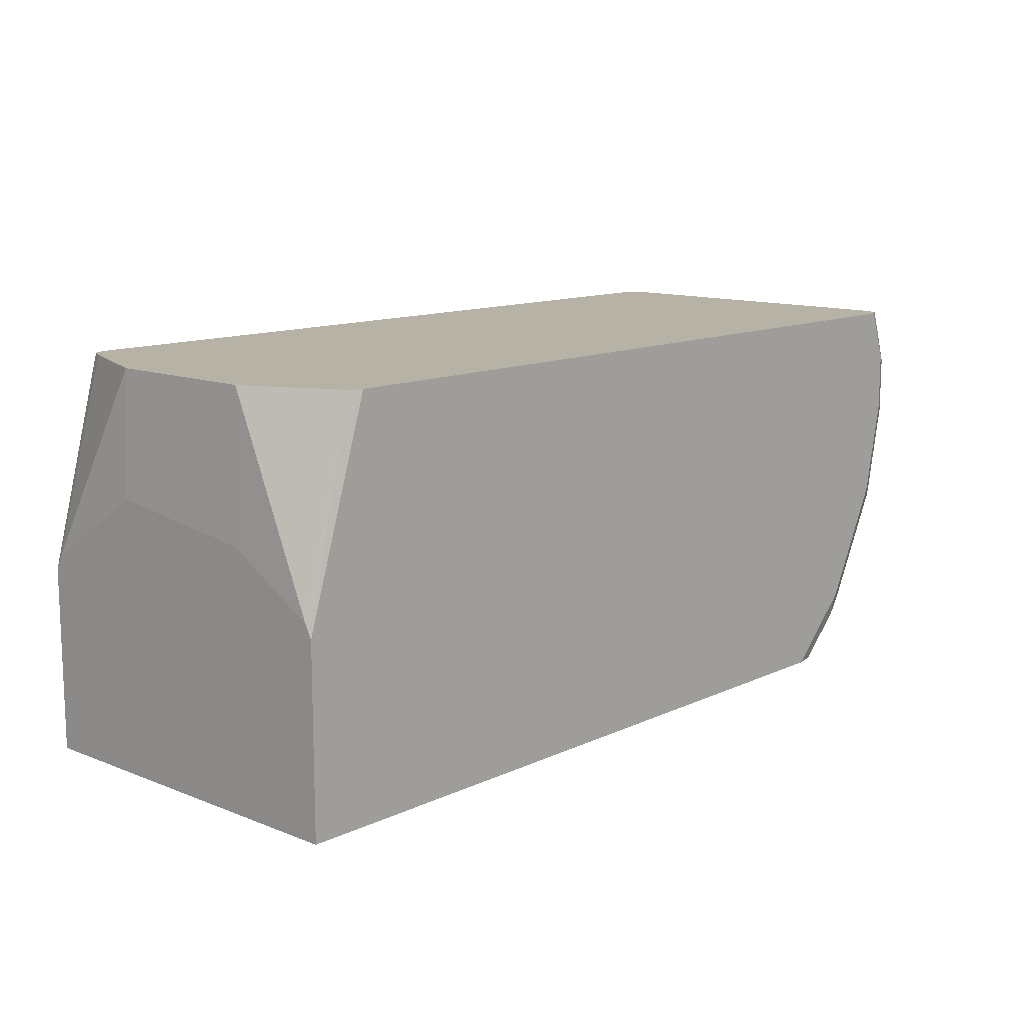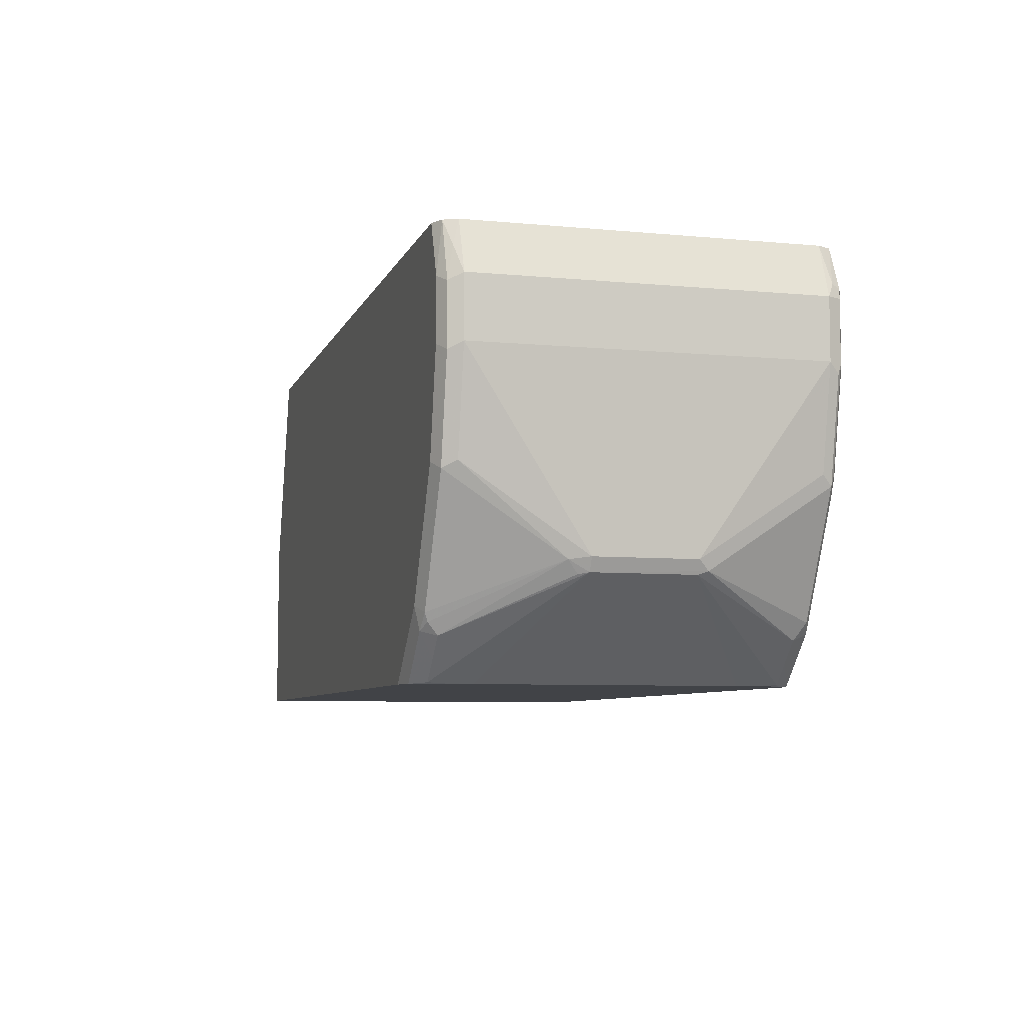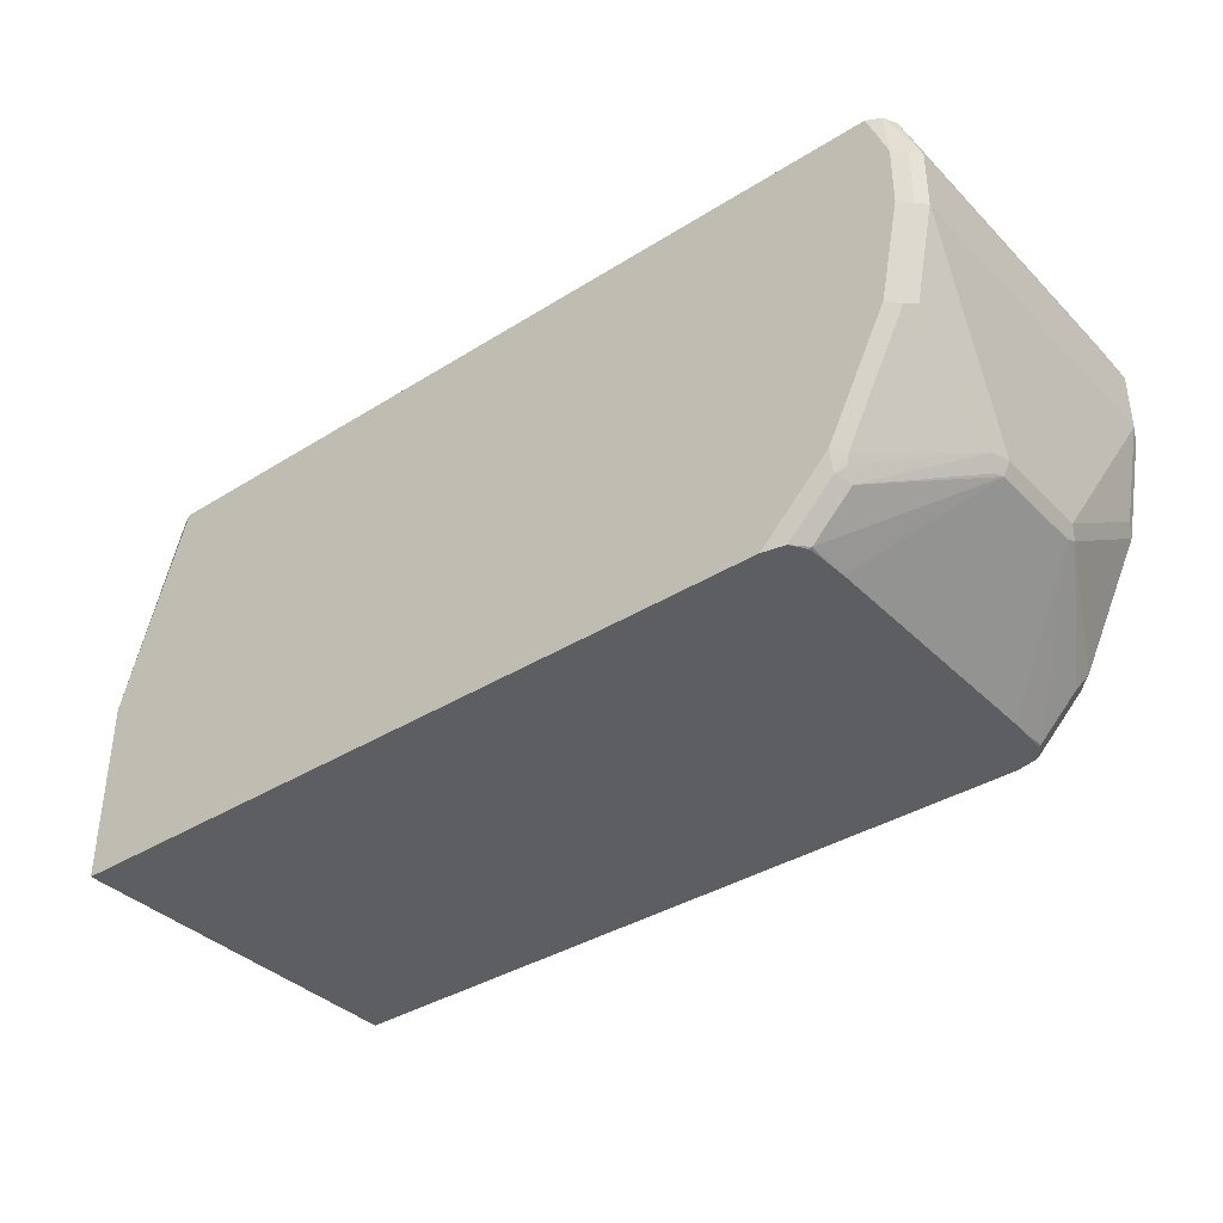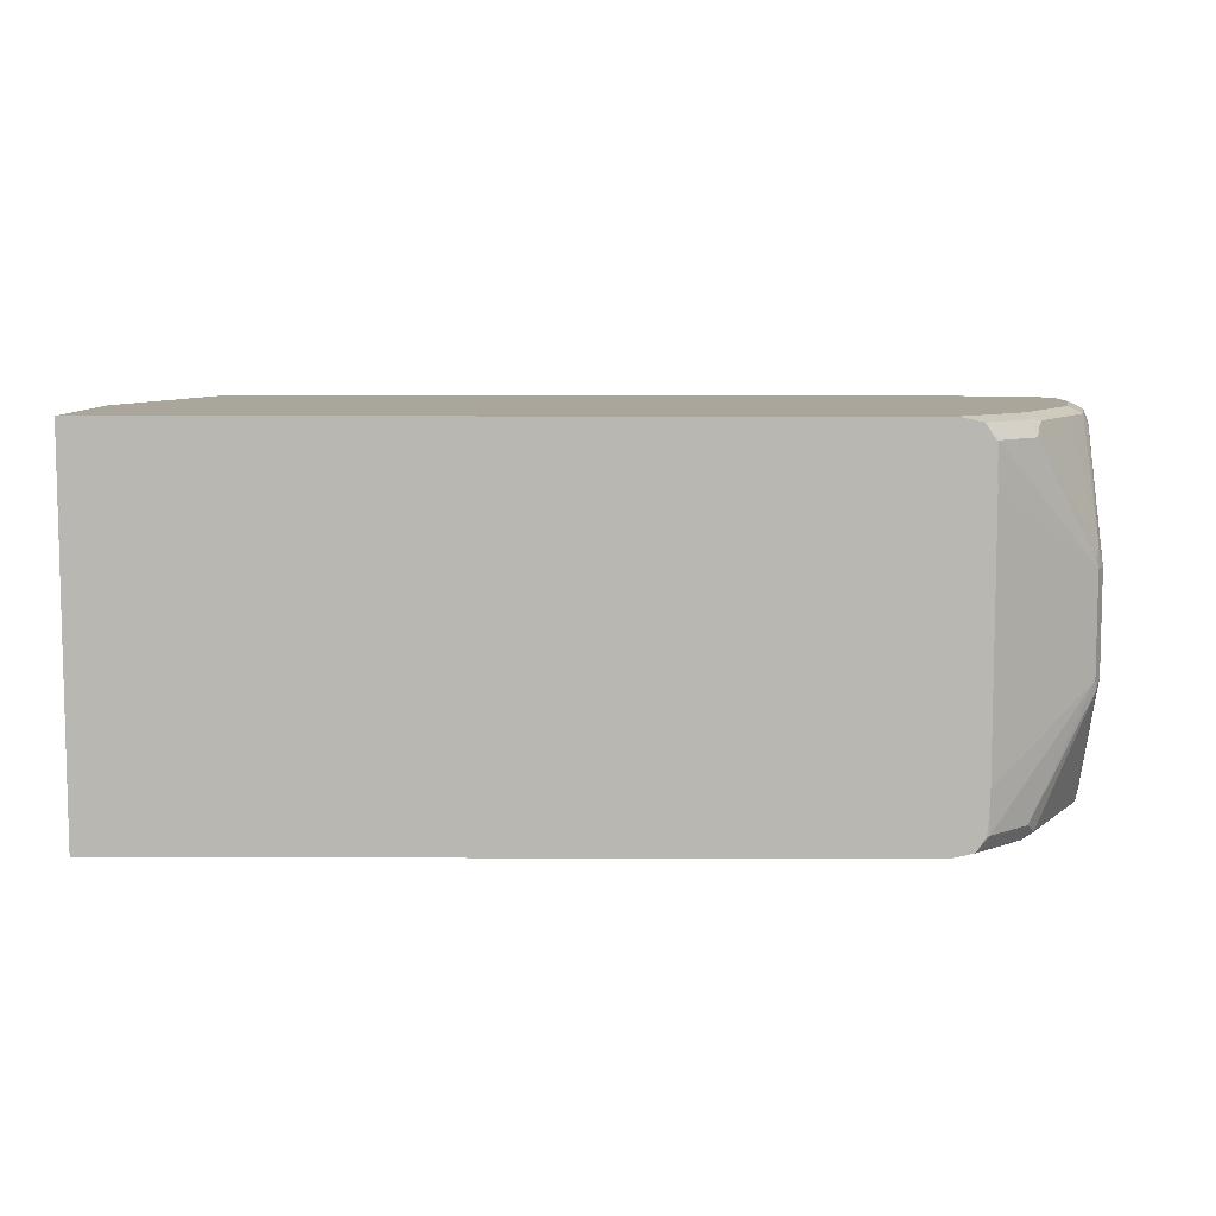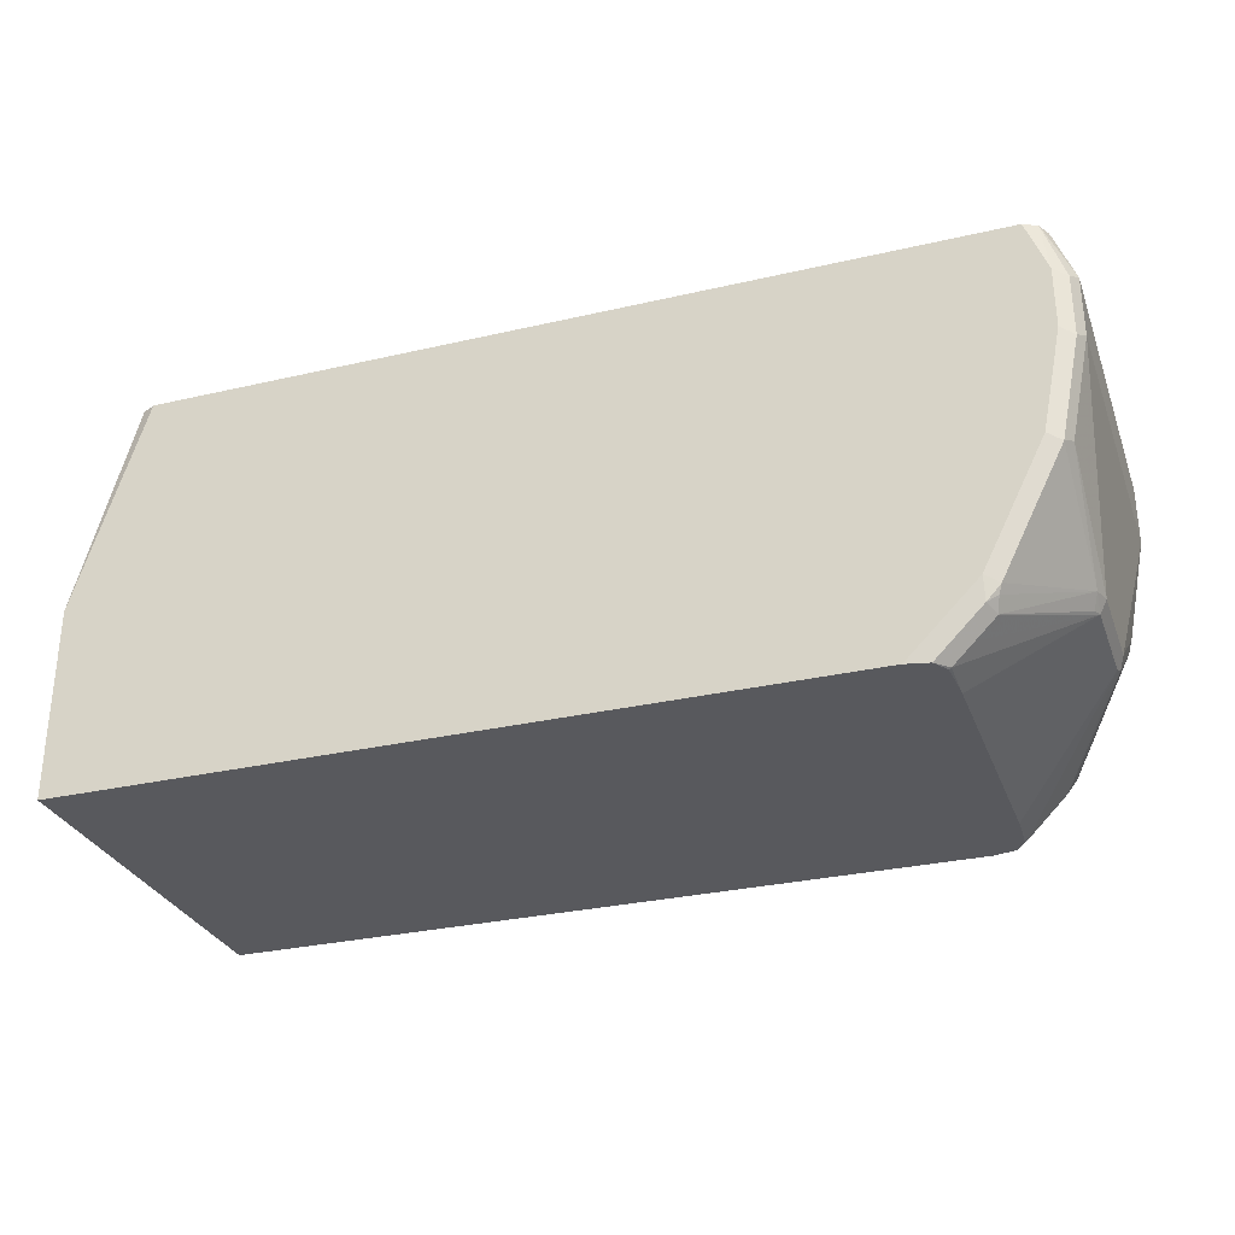
<metadata>
{"format":"obj","ext":"obj","renderer":"f3d","projection":"perspective","resolution":1024,"background":"white","views":[{"elev":12.2,"azim":132.6,"up":"+Z"},{"elev":-6.9,"azim":-105.4,"up":"+Z"},{"elev":-37.5,"azim":-141.3,"up":"+Z"},{"elev":7.9,"azim":-179.5,"up":"+Y"},{"elev":-30.0,"azim":-161.3,"up":"+Z"}]}
</metadata>
<code>
v -0.271 0.0841 -0.03176
v -0.2741 0.08721 -0.04361
v -0.2803 0.0841 -0.05607
v -0.271 -0.07475 -0.03176
v -0.2678 0.09032 -0.03176
v -0.2756 0.08877 -0.05141
v -0.2772 0.09032 -0.0592
v -0.2803 0.0841 -0.08411
v -0.2803 -0.07475 -0.05607
v -0.2772 -0.07786 -0.04985
v -0.2697 -0.07722 -0.03176
v -0.271 0.09343 -0.05607
v -0.2616 0.09343 -0.03176
v -0.2772 0.09032 -0.08722
v -0.2803 -0.07475 -0.08411
v -0.2678 0.09032 -0.1339
v -0.271 0.0841 -0.1308
v -0.271 0.02803 -0.1682
v -0.2772 -0.08097 -0.05607
v -0.2756 -0.08176 -0.05141
v -0.2678 -0.08097 -0.03176
v -0.271 0.09343 -0.08411
v 0.1215 0.09343 -0.03176
v -0.278 -0.07943 -0.08878
v -0.2772 -0.08097 -0.08411
v -0.271 -0.01869 -0.1682
v -0.271 -0.07475 -0.1308
v -0.2686 -0.07943 -0.1355
v -0.2686 0.03736 -0.1694
v -0.2616 0.09343 -0.1308
v -0.2523 0.09343 -0.1495
v -0.2585 0.09032 -0.1526
v -0.2678 0.02803 -0.1744
v -0.2686 -0.02336 -0.1729
v -0.271 -0.08408 -0.05607
v -0.2616 -0.08408 -0.03176
v -0.2654 -0.08221 -0.03176
v 0.1277 0.09032 -0.03176
v 0.1524 0.09343 -0.1308
v -0.271 -0.08408 -0.08411
v -0.2678 -0.08097 -0.1308
v -0.2628 -0.08176 -0.1402
v -0.25 -0.07943 -0.1729
v -0.2441 -0.08176 -0.1775
v -0.2663 0.03271 -0.1752
v -0.2398 0.09032 -0.19
v -0.2383 0.08877 -0.1939
v -0.2367 0.0841 -0.1994
v -0.2336 0.09343 -0.1869
v -0.2678 -0.01869 -0.1744
v -0.2274 0.0841 -0.2087
v -0.218 0.0841 -0.218
v -0.218 0.06427 -0.2186
v -0.2367 -0.07475 -0.1994
v -0.2406 -0.07943 -0.1916
v 0.1215 -0.08408 -0.03176
v 0.1464 0.05295 -0.03176
v 0.1524 0.09032 -0.1246
v 0.1524 0.09051 -0.125
v 0.1524 0.09343 -0.2186
v -0.2616 -0.08408 -0.1308
v -0.2523 -0.08408 -0.1495
v -0.2348 -0.08176 -0.1962
v -0.2336 -0.08408 -0.1869
v -0.2336 0.0911 -0.1974
v -0.2019 0.09343 -0.2186
v -0.218 -0.07475 -0.218
v -0.2274 -0.07475 -0.2087
v -0.218 -0.0555 -0.2186
v -0.2124 0.0911 -0.2186
v -0.2169 0.0841 -0.2186
v -0.2176 0.074 -0.2186
v -0.2254 -0.08176 -0.2056
v 0.1524 -0.08408 -0.1308
v 0.1277 -0.08097 -0.03176
v 0.1495 0.04671 -0.03176
v 0.1524 0.0536 -0.1033
v 0.1524 -0.08408 -0.2186
v -0.2019 -0.08408 -0.2186
v -0.2056 0.09261 -0.2186
v -0.2176 -0.06531 -0.2186
v -0.2169 -0.07475 -0.2186
v -0.216 -0.07647 -0.2186
v -0.2124 -0.08176 -0.2186
v 0.1524 -0.08196 -0.1265
v 0.1308 -0.07475 -0.03176
v 0.1524 -0.08097 -0.1246
v 0.1495 -0.02802 -0.03176
v 0.1524 -0.02748 -0.08998
v 0.1524 0.04671 -0.09931
v 0.1524 -0.02802 -0.08998
f 41 42 61
f 39 78 60
f 39 74 78
f 39 89 91
f 39 87 85
f 39 91 87
f 87 91 88
f 39 85 74
f 42 44 62
f 44 63 64
f 43 55 44
f 44 55 63
f 44 64 62
f 46 49 65
f 46 65 47
f 47 65 48
f 48 65 51
f 39 90 89
f 42 62 61
f 39 77 90
f 35 62 64
f 39 59 58
f 33 48 51
f 33 51 52
f 33 52 53
f 33 53 69
f 33 69 50
f 34 50 54
f 34 54 55
f 34 55 43
f 35 40 61
f 35 61 62
f 49 66 65
f 35 64 79
f 35 79 78
f 35 78 74
f 35 74 56
f 35 56 36
f 38 57 58
f 38 58 59
f 38 59 39
f 39 58 77
f 50 67 68
f 53 66 60
f 50 69 67
f 64 73 79
f 65 66 80
f 65 80 70
f 67 69 81
f 67 81 82
f 67 82 83
f 67 83 84
f 67 84 68
f 68 84 73
f 73 84 79
f 74 85 75
f 75 85 87
f 75 87 86
f 76 88 91
f 76 91 89
f 76 89 90
f 76 90 77
f 86 87 88
f 33 45 48
f 63 73 64
f 50 68 54
f 58 76 77
f 56 74 75
f 51 65 70
f 51 70 52
f 52 70 71
f 52 71 72
f 52 72 53
f 53 72 71
f 53 71 70
f 53 70 80
f 53 80 66
f 53 60 78
f 53 78 79
f 53 79 84
f 53 84 83
f 53 83 82
f 53 82 81
f 53 81 69
f 54 68 73
f 54 73 63
f 54 63 55
f 57 76 58
f 33 50 34
f 18 29 33
f 31 49 46
f 3 15 9
f 3 6 7
f 4 9 10
f 4 10 11
f 5 12 7
f 5 7 6
f 5 13 12
f 7 12 22
f 3 8 15
f 7 22 14
f 8 16 17
f 8 17 18
f 8 18 26
f 8 26 15
f 9 15 25
f 9 25 19
f 9 19 20
f 9 20 10
f 8 14 16
f 3 7 14
f 2 5 6
f 2 6 3
f 31 46 32
f 1 2 3
f 1 3 9
f 1 9 4
f 1 4 11
f 1 11 21
f 1 21 37
f 1 37 36
f 1 36 56
f 1 56 75
f 1 75 86
f 1 86 88
f 1 88 76
f 1 76 57
f 1 57 38
f 1 38 23
f 1 23 13
f 1 13 5
f 1 5 2
f 10 20 21
f 10 21 11
f 3 14 8
f 12 23 39
f 20 35 36
f 20 36 37
f 20 37 21
f 23 38 39
f 24 28 25
f 25 28 41
f 25 41 61
f 26 28 27
f 26 34 28
f 28 42 41
f 28 34 43
f 28 43 44
f 28 44 42
f 29 45 33
f 29 32 46
f 29 46 47
f 29 47 48
f 12 13 23
f 29 48 45
f 19 35 20
f 19 40 35
f 25 61 40
f 12 60 66
f 12 39 60
f 19 25 40
f 12 66 49
f 12 49 31
f 12 31 30
f 12 30 22
f 15 24 25
f 15 26 27
f 15 27 28
f 14 22 16
f 16 29 17
f 18 34 26
f 15 28 24
f 17 29 18
f 16 32 29
f 18 33 34
f 16 30 31
f 16 22 30
f 16 31 32

</code>
